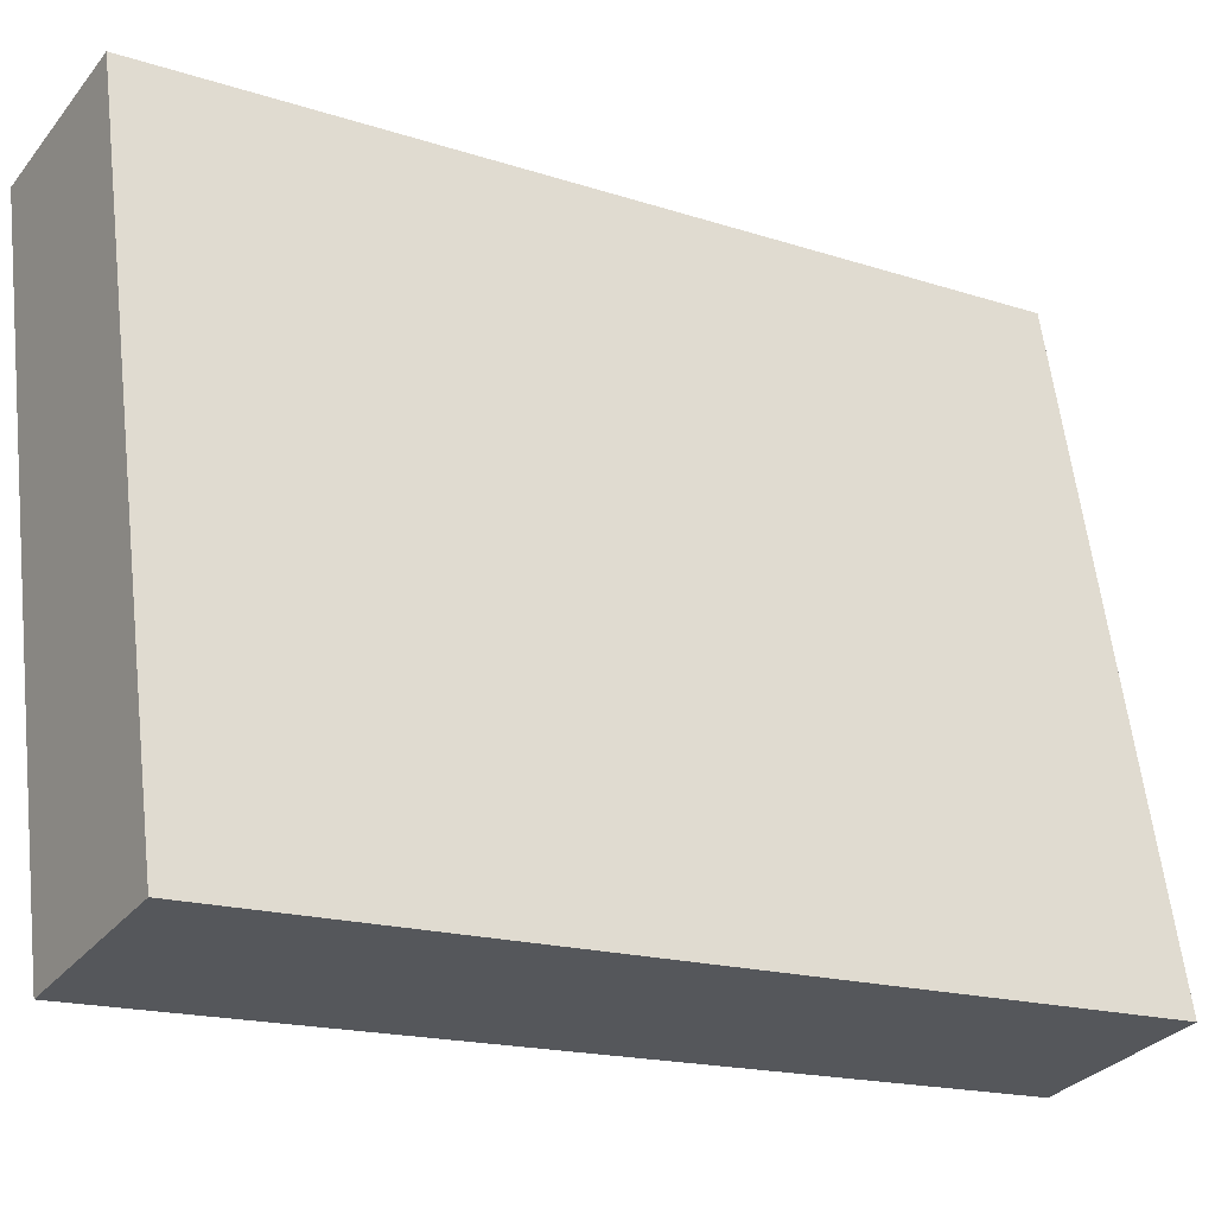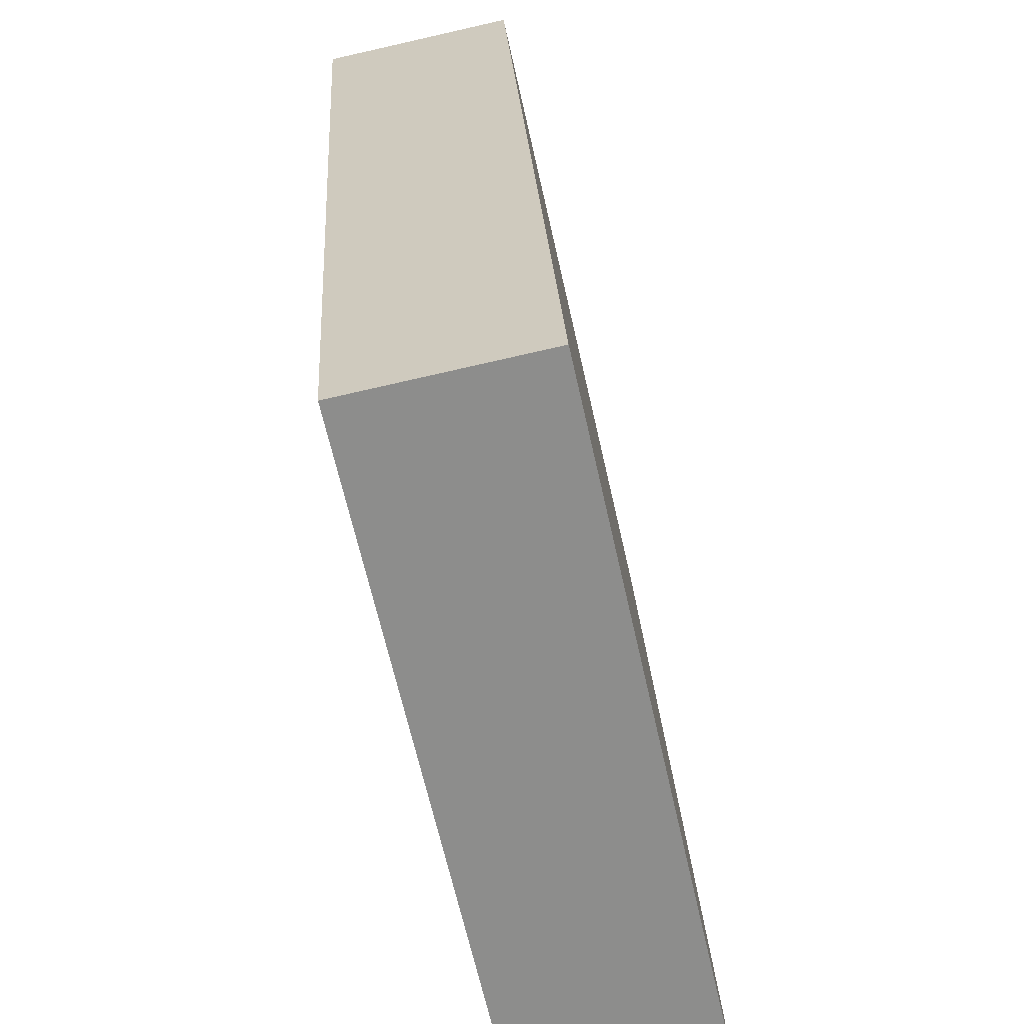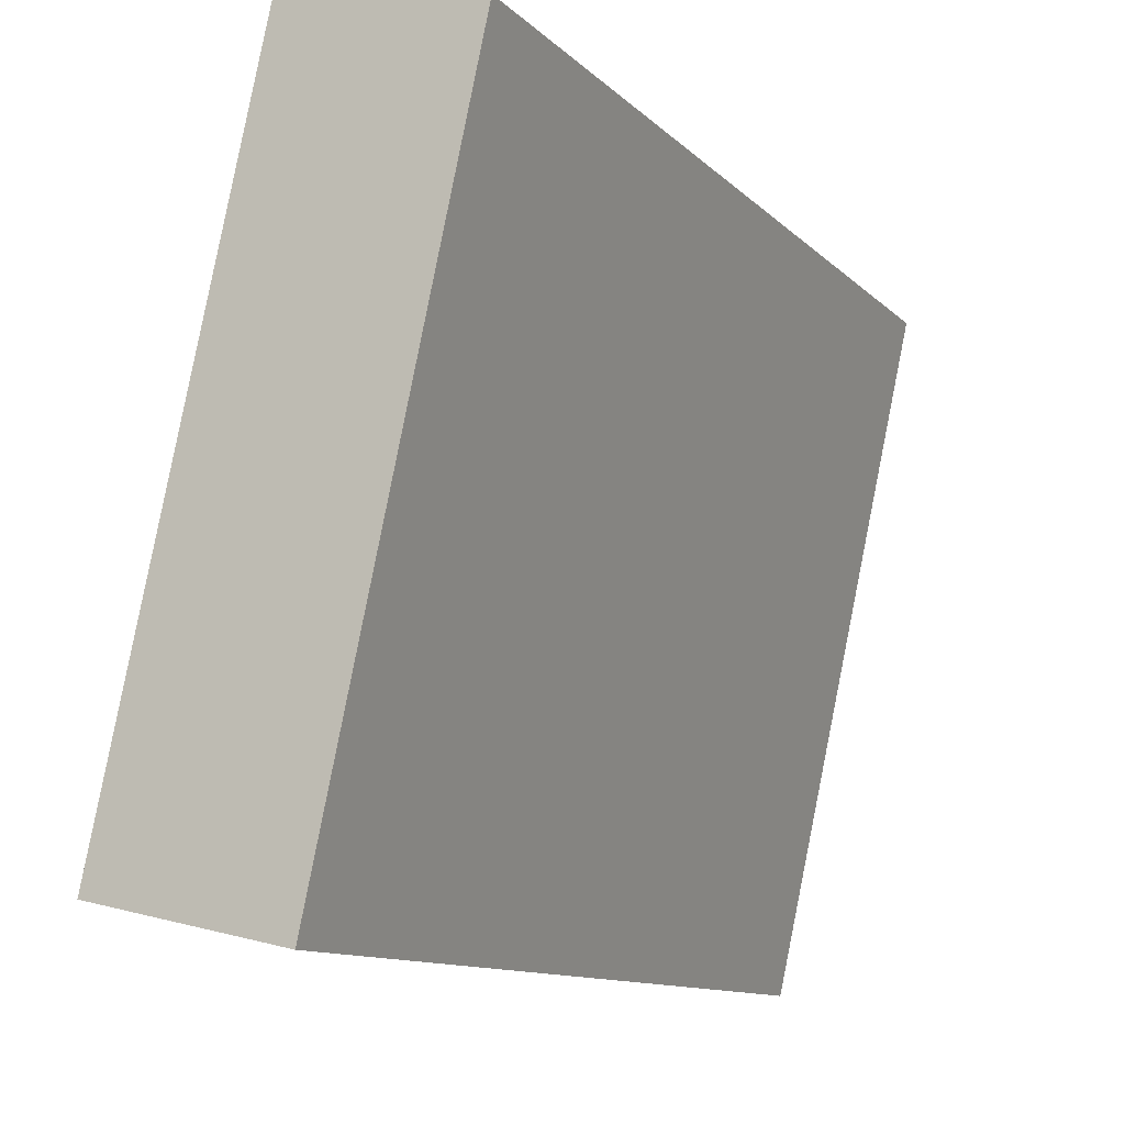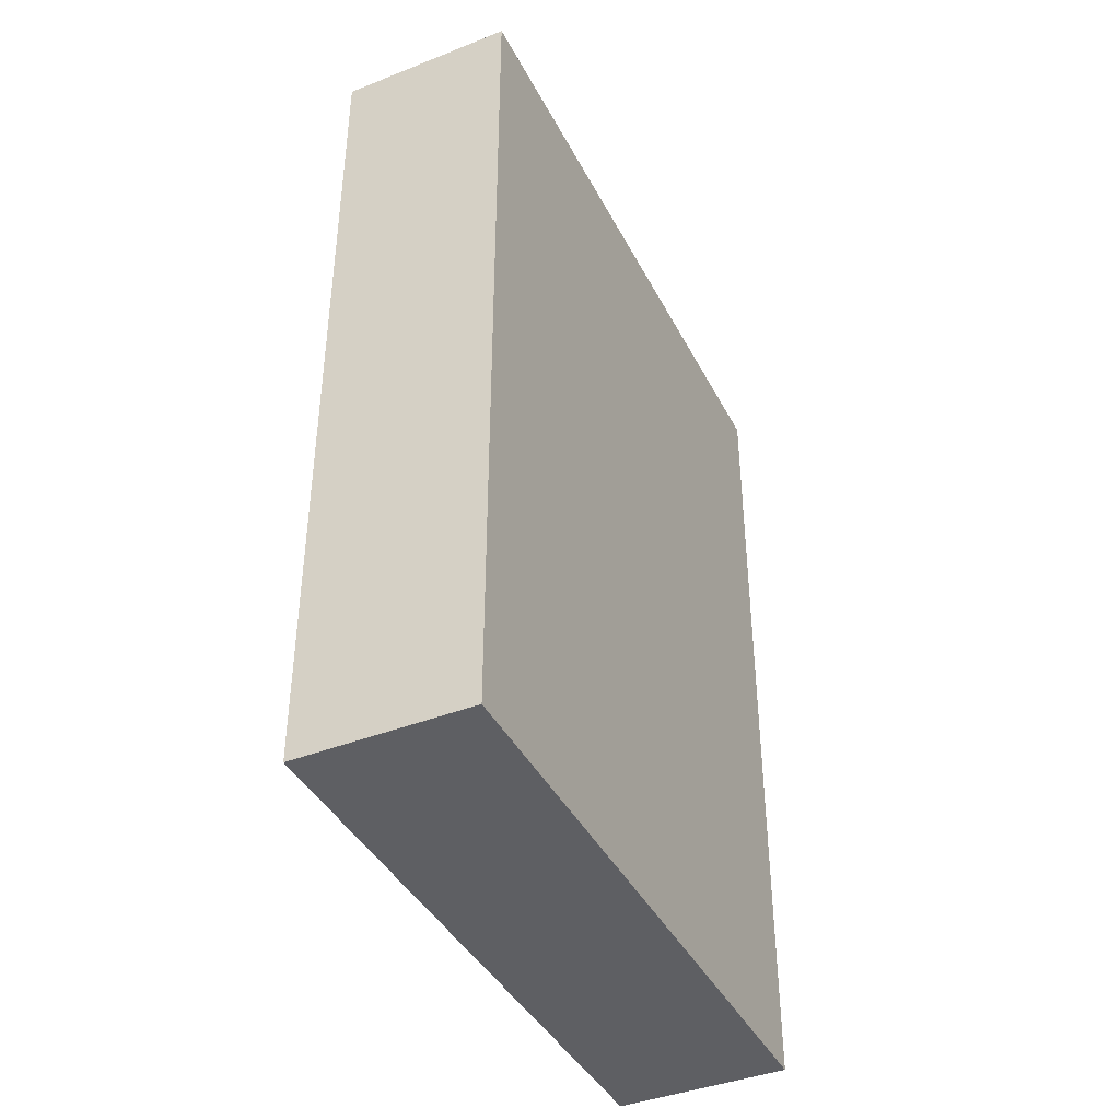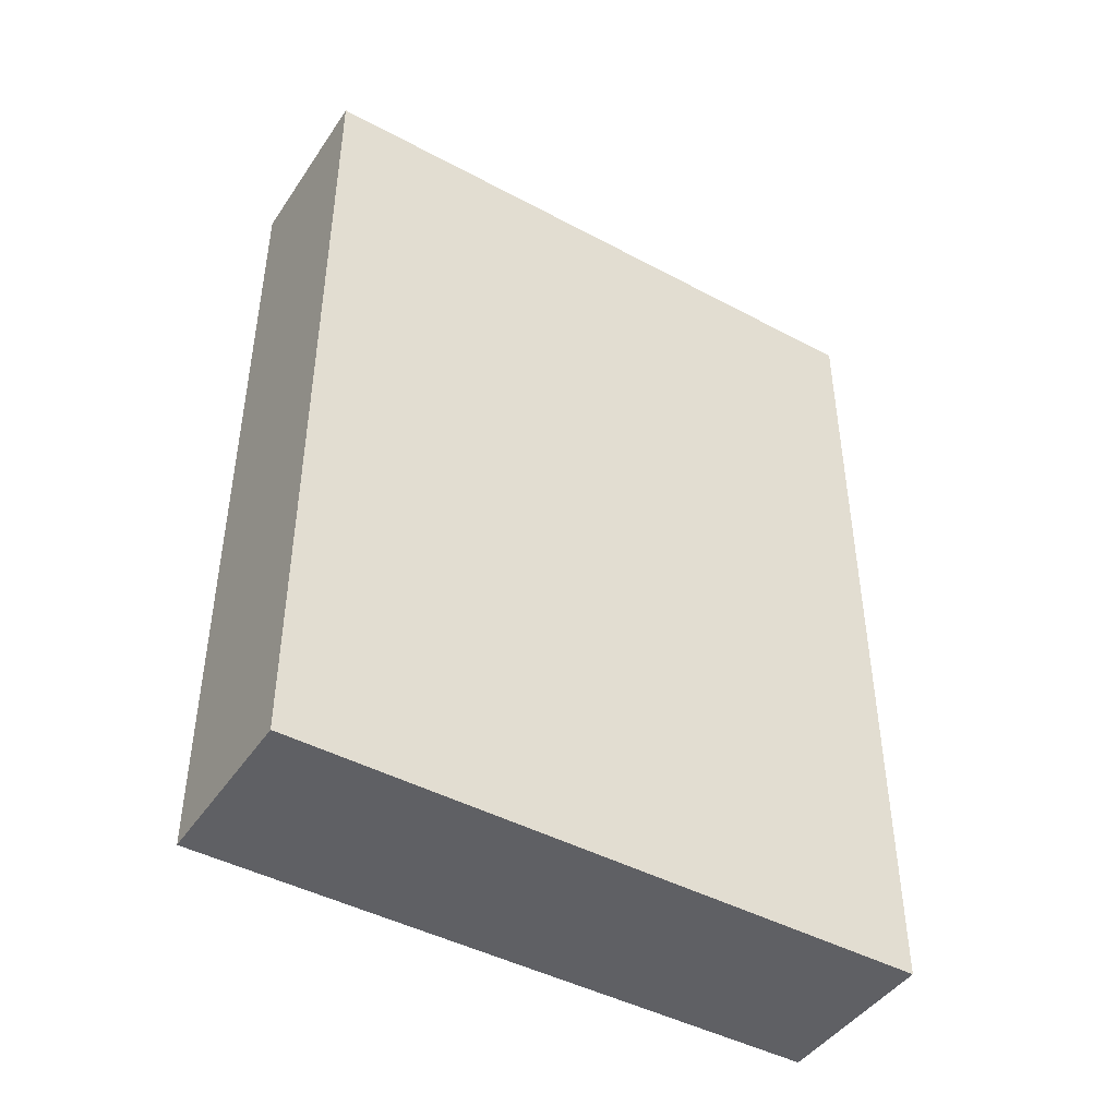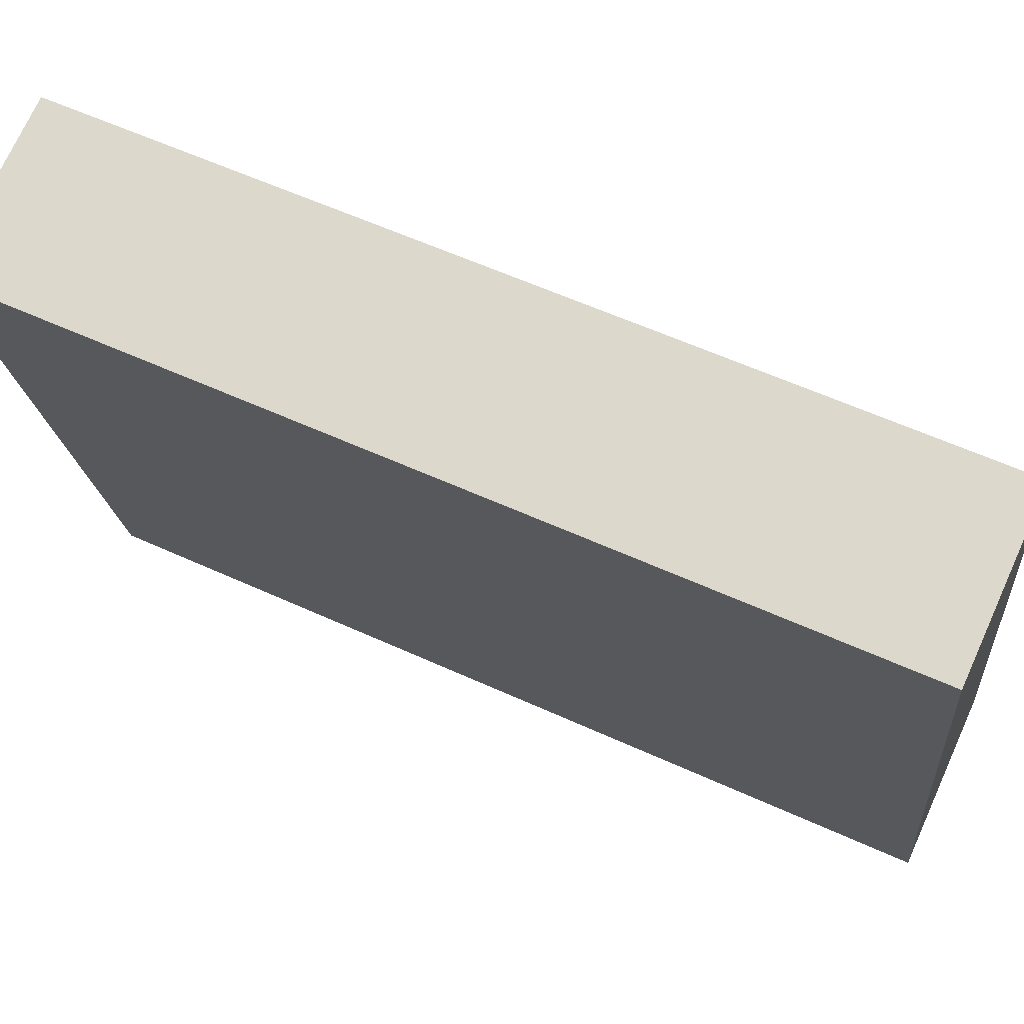
<metadata>
{"format":"obj","ext":"obj","renderer":"f3d","projection":"perspective","resolution":1024,"background":"white","views":[{"elev":-17.2,"azim":-123.1,"up":"+Z"},{"elev":25.8,"azim":176.9,"up":"+Z"},{"elev":-11.3,"azim":25.7,"up":"+Z"},{"elev":-41.0,"azim":-142.0,"up":"+Y"},{"elev":-44.6,"azim":-109.4,"up":"+Y"},{"elev":59.5,"azim":115.1,"up":"+Z"}]}
</metadata>
<code>
v  1.409 8.66 6.318
v  1.725 8.66 -0.379
v  0 8.66 5.303e-16
v  3.119 8.66 5.943
v  1.725 2.321e-17 -0.379
v  0 0 0
v  1.409 -3.869e-16 6.318
v  3.119 -3.639e-16 5.943
g defaultobject
f 1 2 3
f 2 1 4
f 5 3 2
f 3 5 6
f 6 1 3
f 1 6 7
f 7 4 1
f 4 7 8
f 8 2 4
f 2 8 5
f 5 7 6
f 7 5 8

</code>
